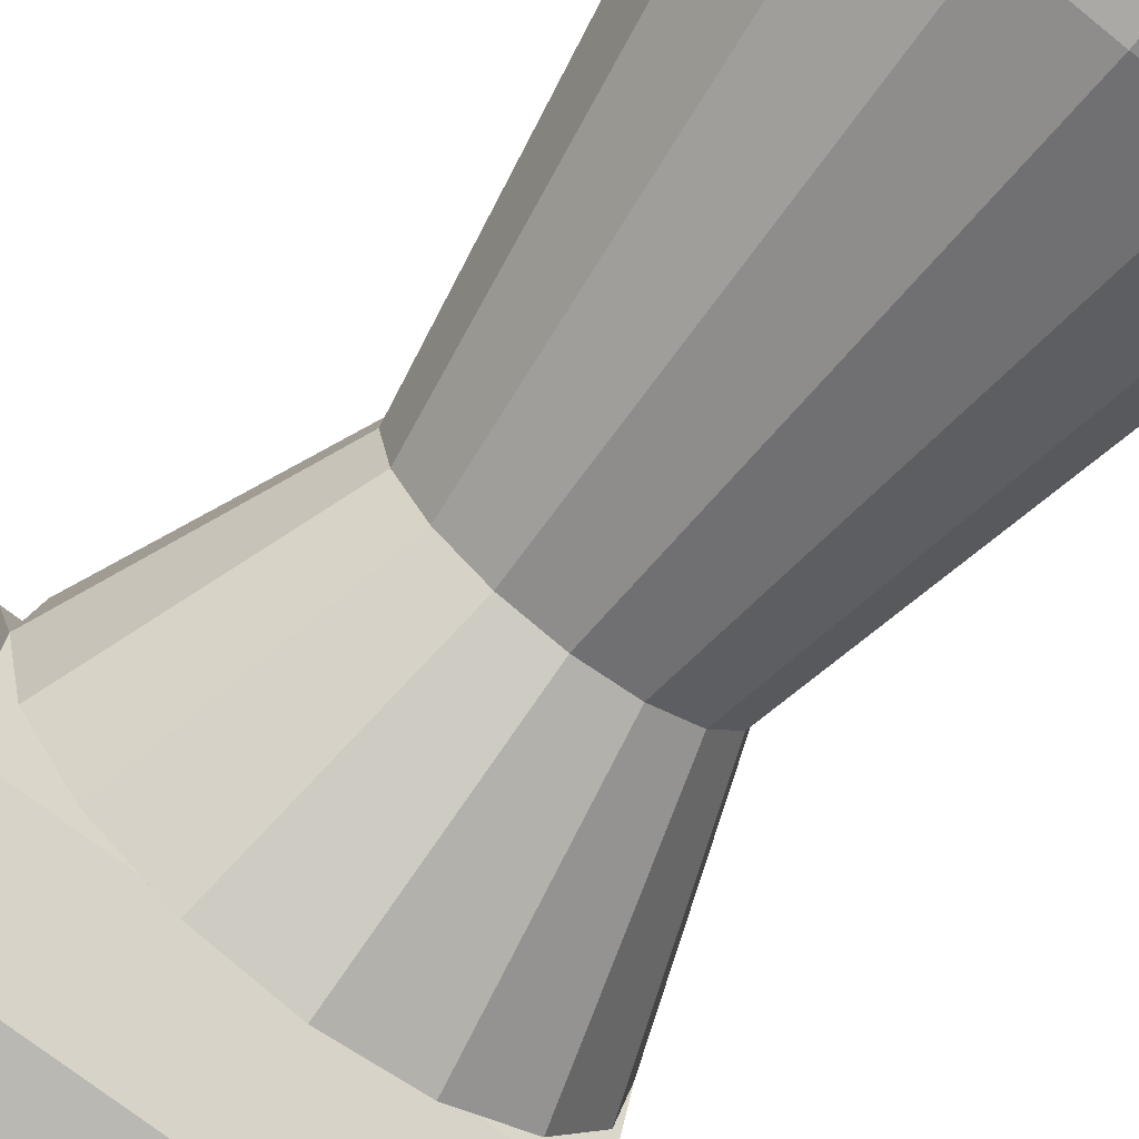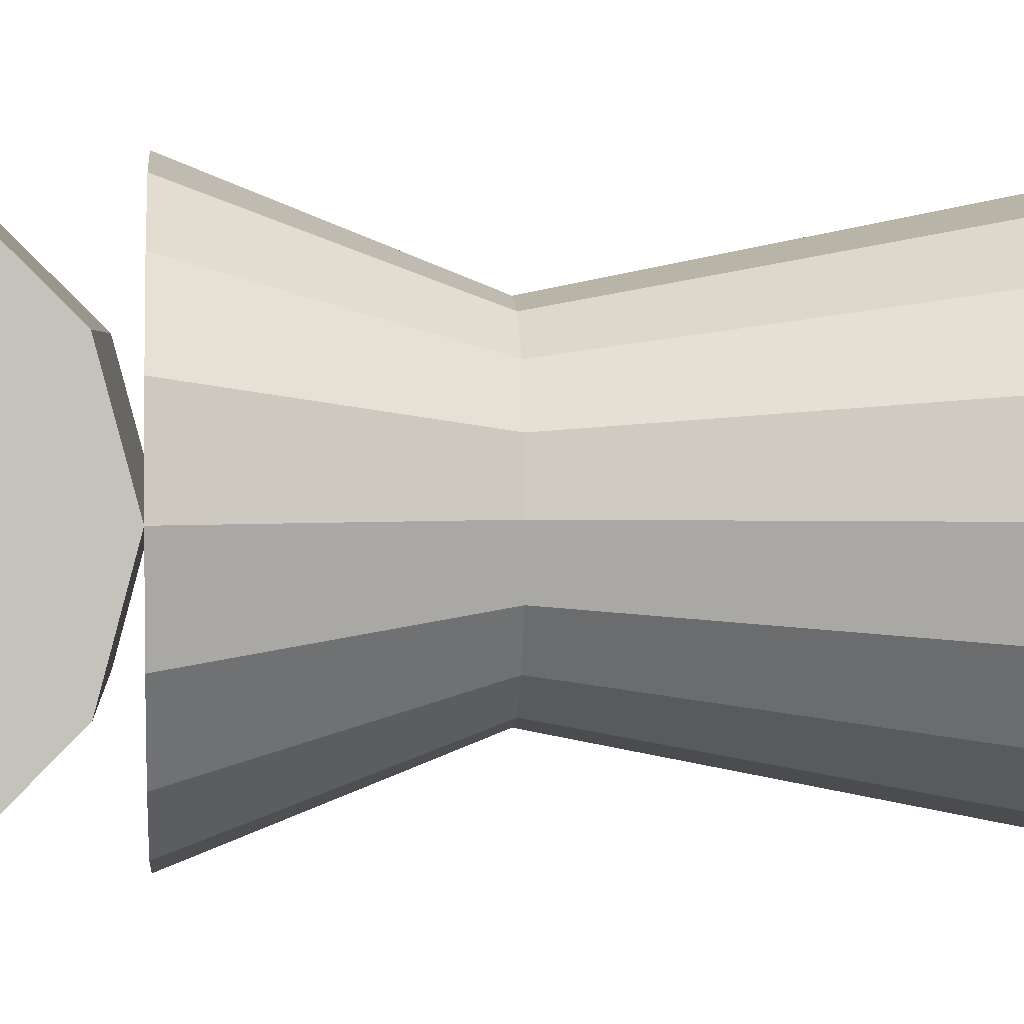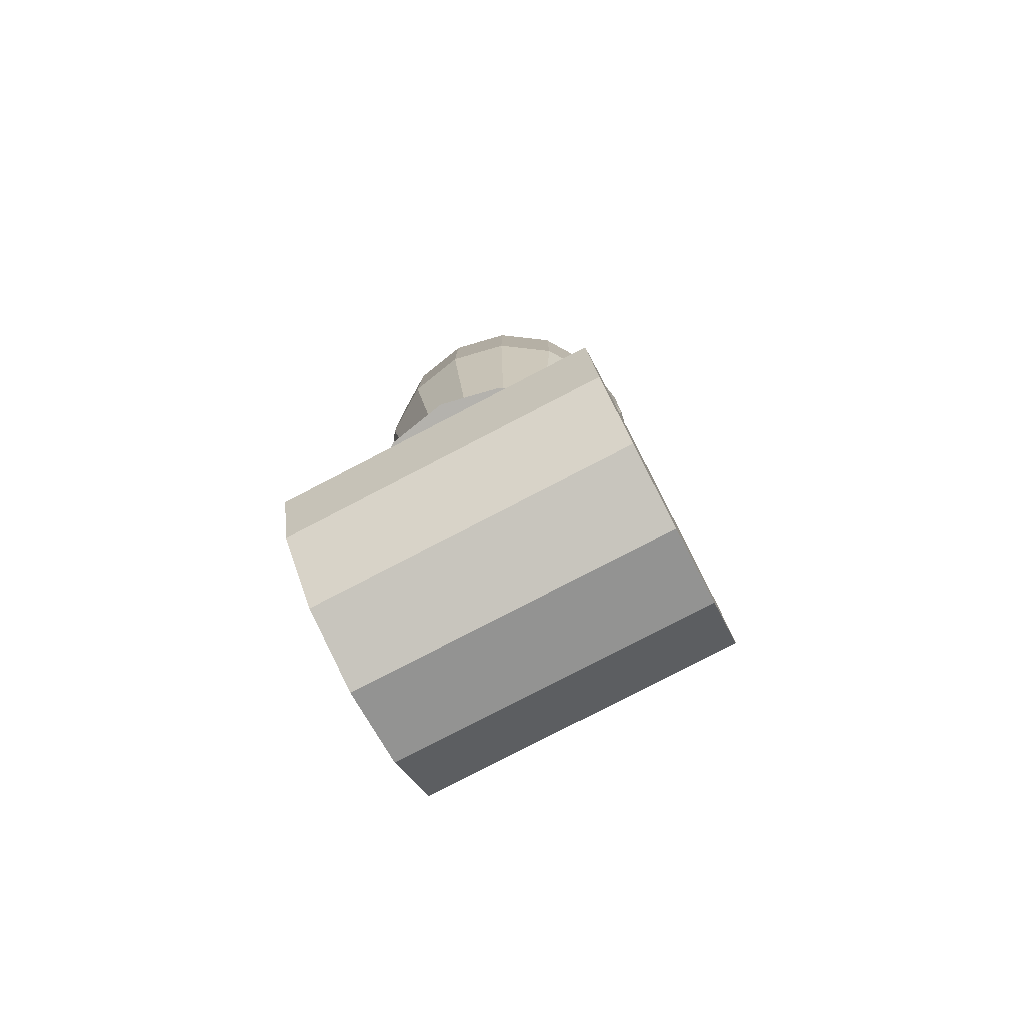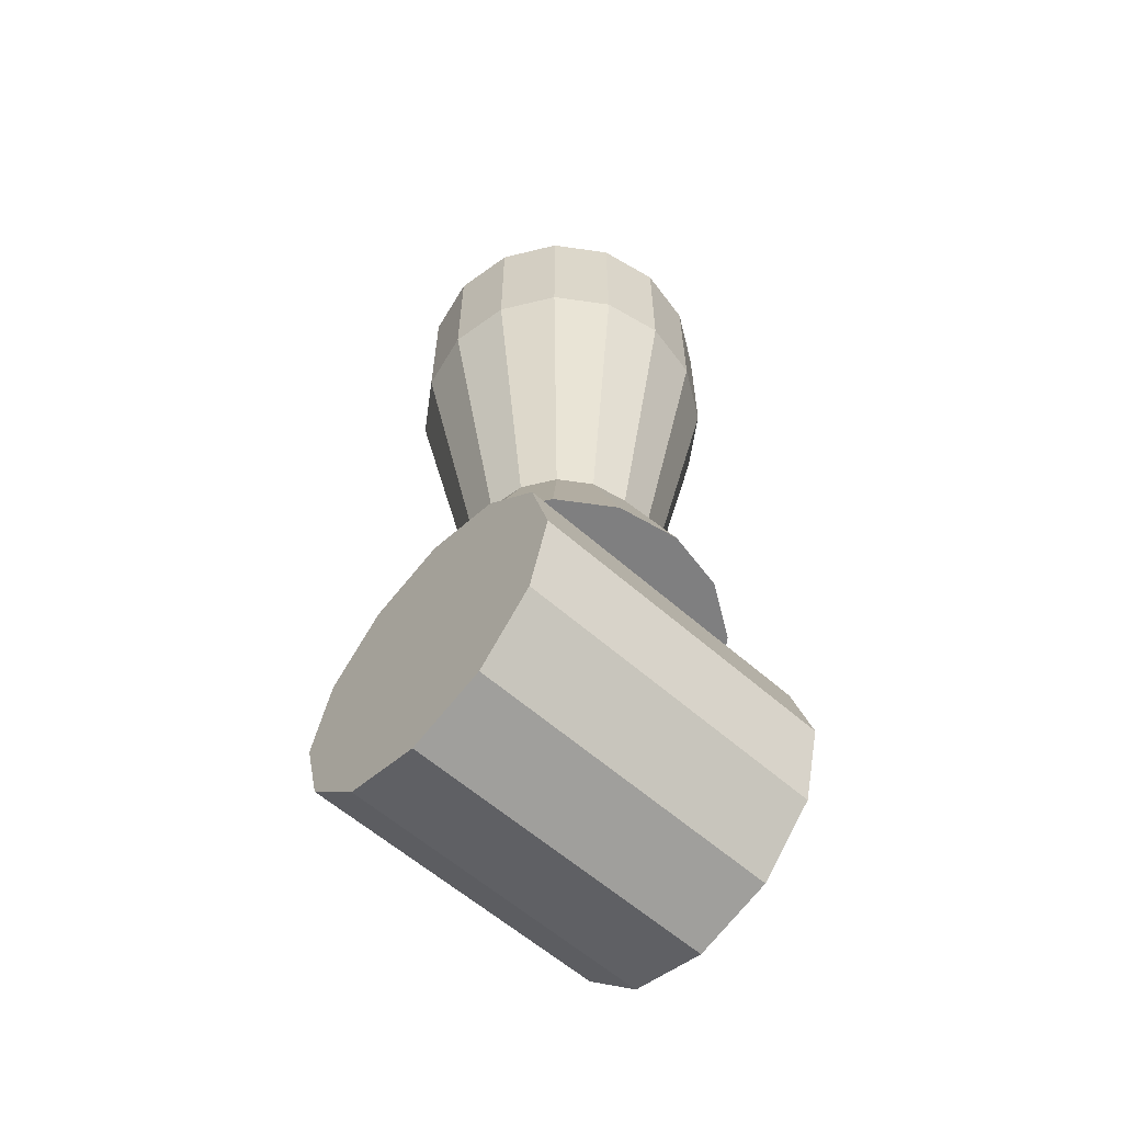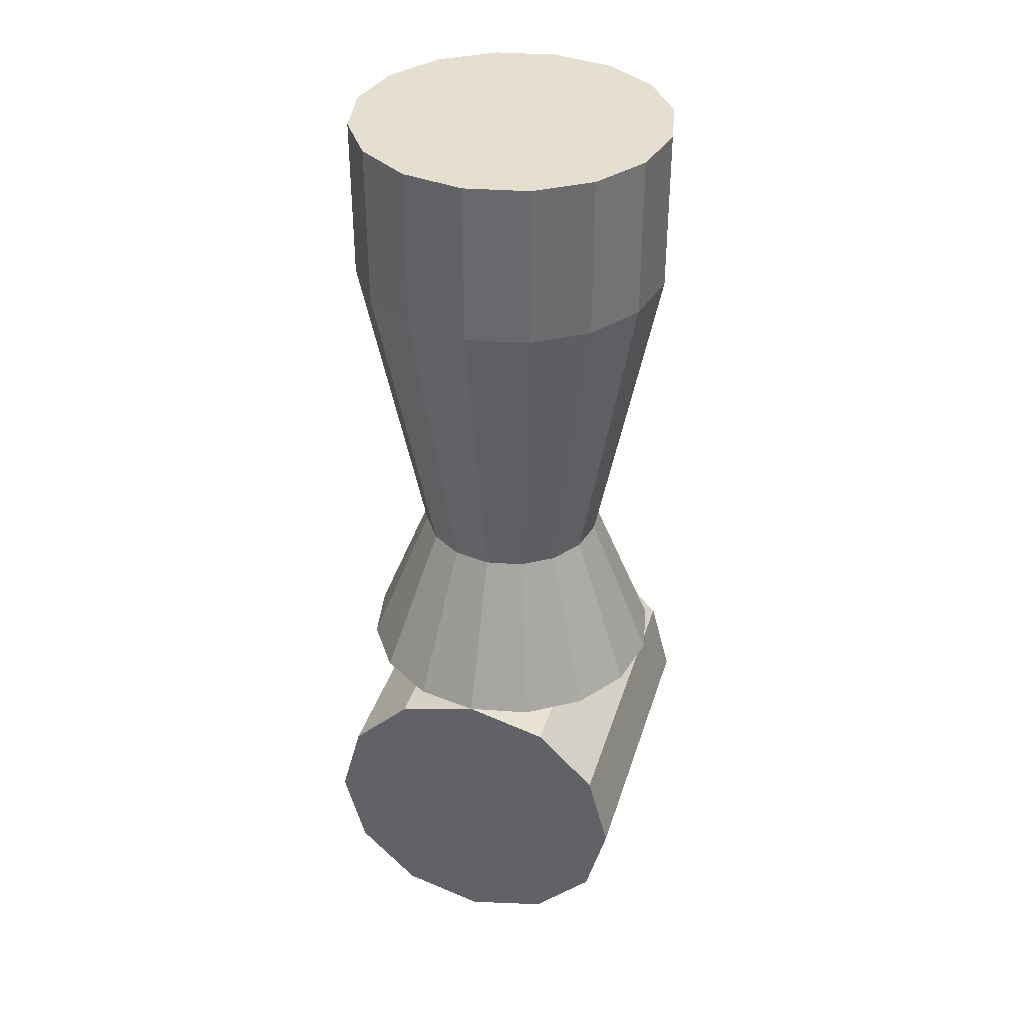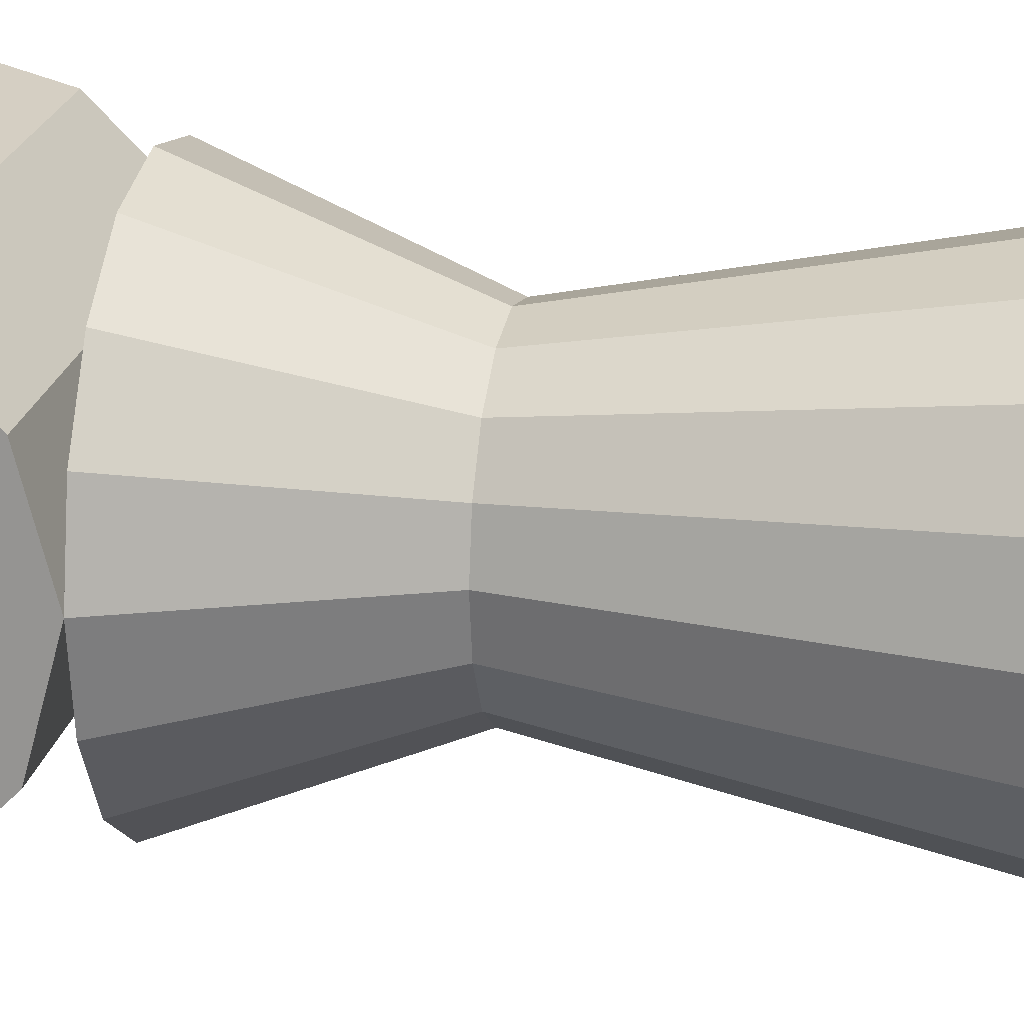
<metadata>
{"format":"obj","ext":"obj","renderer":"f3d","projection":"perspective","resolution":1024,"background":"white","views":[{"elev":-70.5,"azim":-38.2,"up":"+Y"},{"elev":1.9,"azim":-93.5,"up":"+Y"},{"elev":-79.6,"azim":27.4,"up":"+Z"},{"elev":-59.8,"azim":137.9,"up":"+Z"},{"elev":36.7,"azim":-73.5,"up":"+Z"},{"elev":20.6,"azim":-79.0,"up":"+Y"}]}
</metadata>
<code>
o Shape_IndexedFaceSet_Shape_IndexedFaceSet.154
v -0.01913 -0.04619 0.05
v -0.03536 -0.03535 0.05
v -0.04619 -0.01913 0.05
v -0.05 0 0.05
v -0.04619 0.01913 0.05
v -0.03535 0.03535 0.05
v -0.01913 0.04619 0.05
v 0 0.05 0.05
v 0.01913 0.04619 0.05
v 0.03535 0.03535 0.05
v 0.04619 0.01913 0.05
v 0.05 -0 0.05
v 0.04619 -0.01913 0.05
v 0.03535 -0.03535 0.05
v -0 -0.05 0.05
v 0.01913 -0.04619 0.05
v -0.01148 -0.02772 0.1
v -0.02121 -0.02121 0.1
v -0.02772 -0.01148 0.1
v -0.03 0 0.1
v -0.02772 0.01148 0.1
v -0.02121 0.02121 0.1
v -0.01148 0.02772 0.1
v 0 0.03 0.1
v 0.01148 0.02772 0.1
v 0.02121 0.02121 0.1
v 0.02772 0.01148 0.1
v 0.03 -0 0.1
v 0.02772 -0.01148 0.1
v 0.02121 -0.02121 0.1
v -0 -0.03 0.1
v 0.01148 -0.02772 0.1
v -0.01531 -0.03696 0.15
v -0.02828 -0.02828 0.15
v -0.03696 -0.01531 0.15
v -0.04 0 0.15
v -0.03696 0.01531 0.15
v -0.02828 0.02828 0.15
v -0.01531 0.03696 0.15
v 0 0.04 0.15
v 0.01531 0.03696 0.15
v 0.02828 0.02828 0.15
v 0.03696 0.01531 0.15
v 0.04 -0 0.15
v 0.03696 -0.01531 0.15
v 0.02828 -0.02828 0.15
v -0 -0.04 0.15
v 0.01531 -0.03696 0.15
v -0.01913 -0.04619 0.2
v -0.03536 -0.03535 0.2
v -0.04619 -0.01913 0.2
v -0.05 0 0.2
v -0.04619 0.01913 0.2
v -0.03535 0.03535 0.2
v -0.01913 0.04619 0.2
v 0 0.05 0.2
v 0.01913 0.04619 0.2
v 0.03535 0.03535 0.2
v 0.04619 0.01913 0.2
v 0.05 -0 0.2
v 0.04619 -0.01913 0.2
v 0.03535 -0.03535 0.2
v -0 -0.05 0.2
v 0.01913 -0.04619 0.2
v -0.05 0 0.25
v -0.04619 -0.01913 0.25
v -0.04619 0.01913 0.25
v -0.03536 -0.03535 0.25
v -0.03535 0.03535 0.25
v -0.01913 -0.04619 0.25
v -0.01913 0.04619 0.25
v -0 -0.05 0.25
v 0 0.05 0.25
v 0.01913 -0.04619 0.25
v 0.01913 0.04619 0.25
v 0.03535 -0.03535 0.25
v 0.03535 0.03535 0.25
v 0.04619 0.01913 0.25
v 0.04619 -0.01913 0.25
v 0.05 -0 0.25
v 0.05 -0.0433 -0.025
v -0.05 -0.0433 -0.025
v 0.05 -0.025 -0.0433
v -0.05 -0.025 -0.0433
v 0.05 0 -0.05
v -0.05 0 -0.05
v -0.05 0.025 -0.0433
v 0.05 0.025 -0.0433
v -0.05 0.0433 -0.025
v 0.05 0.0433 -0.025
v -0.05 0.05 0
v 0.05 0.05 -0
v -0.05 0.0433 0.025
v 0.05 0.0433 0.025
v -0.05 0.025 0.0433
v 0.05 0.025 0.0433
v -0.05 -0 0.05
v 0.05 -0 0.05
v 0.05 -0.025 0.0433
v -0.05 -0.025 0.0433
v -0.05 -0.05 0
v 0.05 -0.05 0
v 0.05 -0.0433 0.025
v -0.05 -0.0433 0.025
g Shape_IndexedFaceSet_Shape_IndexedFaceSet.154_None
f 17 1 15
f 17 15 31
f 3 4 5
f 2 3 5
f 6 2 5
f 1 2 6
f 7 1 6
f 15 1 7
f 8 15 7
f 16 15 8
f 9 16 8
f 14 16 9
f 10 14 9
f 13 14 10
f 11 13 10
f 12 13 11
f 18 2 1
f 18 1 17
f 19 3 2
f 19 2 18
f 20 4 3
f 20 3 19
f 20 21 5
f 20 5 4
f 21 22 6
f 21 6 5
f 22 23 7
f 22 7 6
f 23 24 8
f 23 8 7
f 8 24 25
f 8 25 9
f 9 25 26
f 9 26 10
f 10 26 27
f 10 27 11
f 11 27 28
f 11 28 12
f 13 12 28
f 13 28 29
f 14 13 29
f 14 29 30
f 16 14 30
f 16 30 32
f 32 31 15
f 32 15 16
f 33 17 31
f 33 31 47
f 34 18 17
f 34 17 33
f 35 19 18
f 35 18 34
f 36 20 19
f 36 19 35
f 36 37 21
f 36 21 20
f 37 38 22
f 37 22 21
f 38 39 23
f 38 23 22
f 39 40 24
f 39 24 23
f 24 40 41
f 24 41 25
f 25 41 42
f 25 42 26
f 26 42 43
f 26 43 27
f 27 43 44
f 27 44 28
f 29 28 44
f 29 44 45
f 30 29 45
f 30 45 46
f 32 30 46
f 32 46 48
f 48 47 31
f 48 31 32
f 49 33 47
f 49 47 63
f 50 34 33
f 50 33 49
f 51 35 34
f 51 34 50
f 52 36 35
f 52 35 51
f 52 53 37
f 52 37 36
f 53 54 38
f 53 38 37
f 54 55 39
f 54 39 38
f 55 56 40
f 55 40 39
f 40 56 57
f 40 57 41
f 41 57 58
f 41 58 42
f 42 58 59
f 42 59 43
f 43 59 60
f 43 60 44
f 45 44 60
f 45 60 61
f 46 45 61
f 46 61 62
f 48 46 62
f 48 62 64
f 64 63 47
f 64 47 48
f 70 49 63
f 70 63 72
f 68 50 49
f 68 49 70
f 66 51 50
f 66 50 68
f 65 52 51
f 65 51 66
f 65 67 53
f 65 53 52
f 67 69 54
f 67 54 53
f 69 71 55
f 69 55 54
f 71 73 56
f 71 56 55
f 56 73 75
f 56 75 57
f 57 75 77
f 57 77 58
f 58 77 78
f 58 78 59
f 59 78 80
f 59 80 60
f 61 60 80
f 61 80 79
f 62 61 79
f 62 79 76
f 64 62 76
f 64 76 74
f 74 72 63
f 74 63 64
f 67 65 66
f 67 66 68
f 67 68 69
f 69 68 70
f 69 70 71
f 71 70 72
f 71 72 73
f 73 72 74
f 73 74 75
f 75 74 76
f 75 76 77
f 77 76 79
f 77 79 78
f 78 79 80
f 101 81 102
f 101 82 81
f 96 98 99
f 96 103 94
f 96 99 103
f 94 103 102
f 94 102 92
f 81 92 102
f 81 90 92
f 90 81 88
f 88 81 83
f 88 83 85
f 87 86 84
f 87 84 82
f 87 82 89
f 89 82 101
f 89 101 91
f 91 101 104
f 91 104 93
f 100 93 104
f 100 95 93
f 95 100 97
f 83 81 82
f 84 83 82
f 85 83 84
f 86 85 84
f 88 85 86
f 87 88 86
f 88 87 89
f 88 89 90
f 90 89 91
f 90 91 92
f 92 91 93
f 92 93 94
f 94 93 95
f 94 95 96
f 96 95 97
f 96 97 98
f 98 97 100
f 98 100 99
f 100 103 99
f 100 104 103
f 102 104 101
f 102 103 104

</code>
